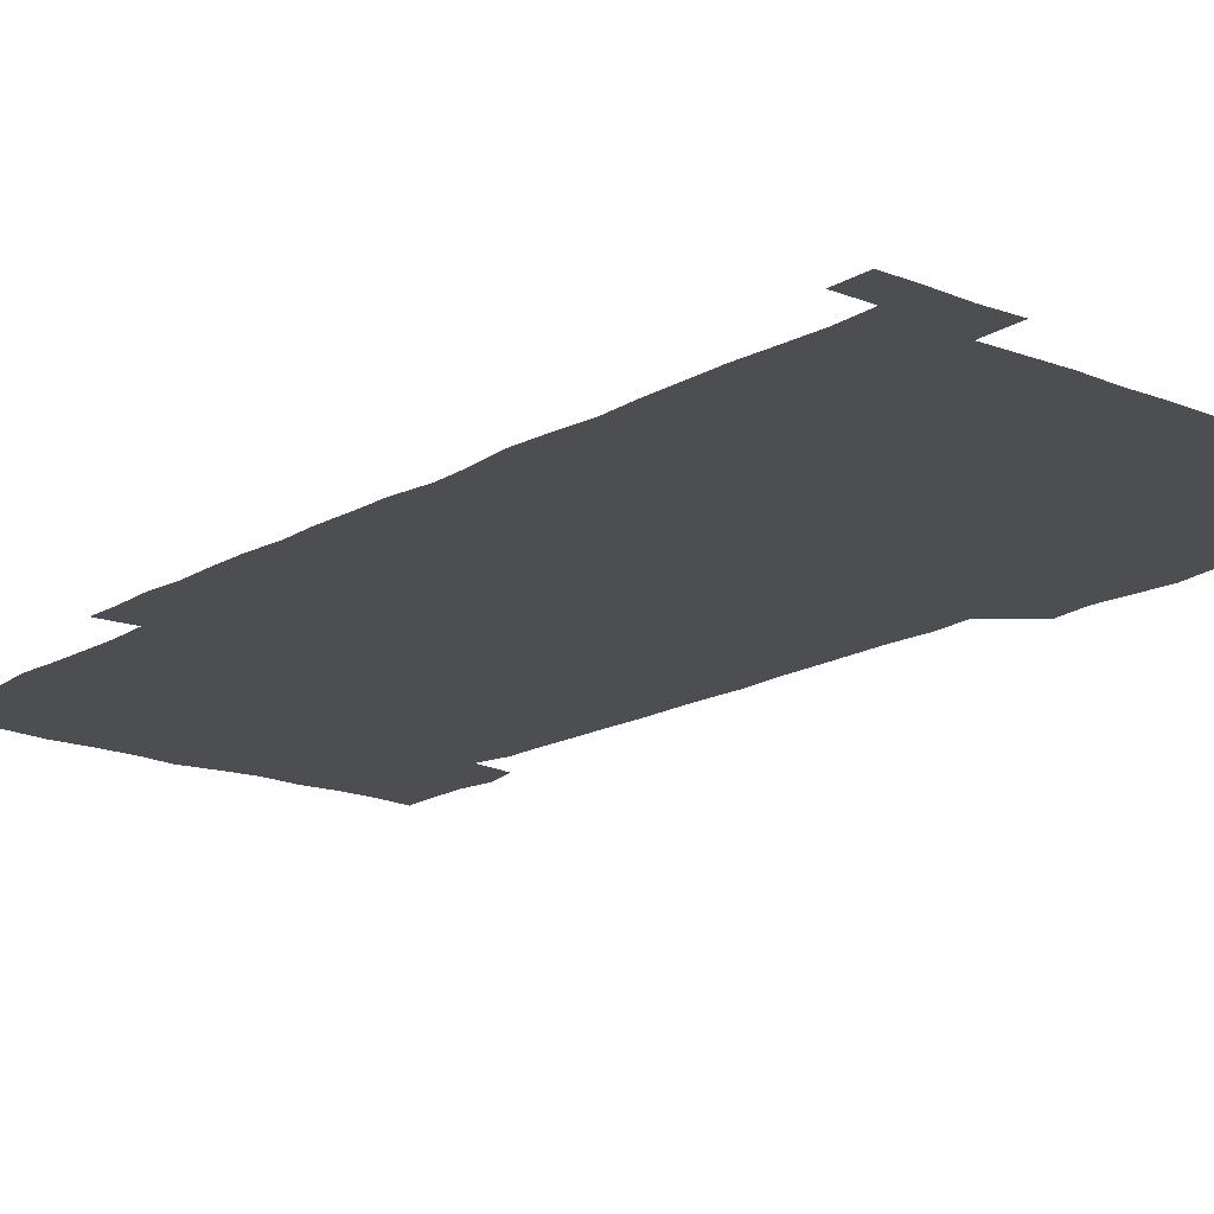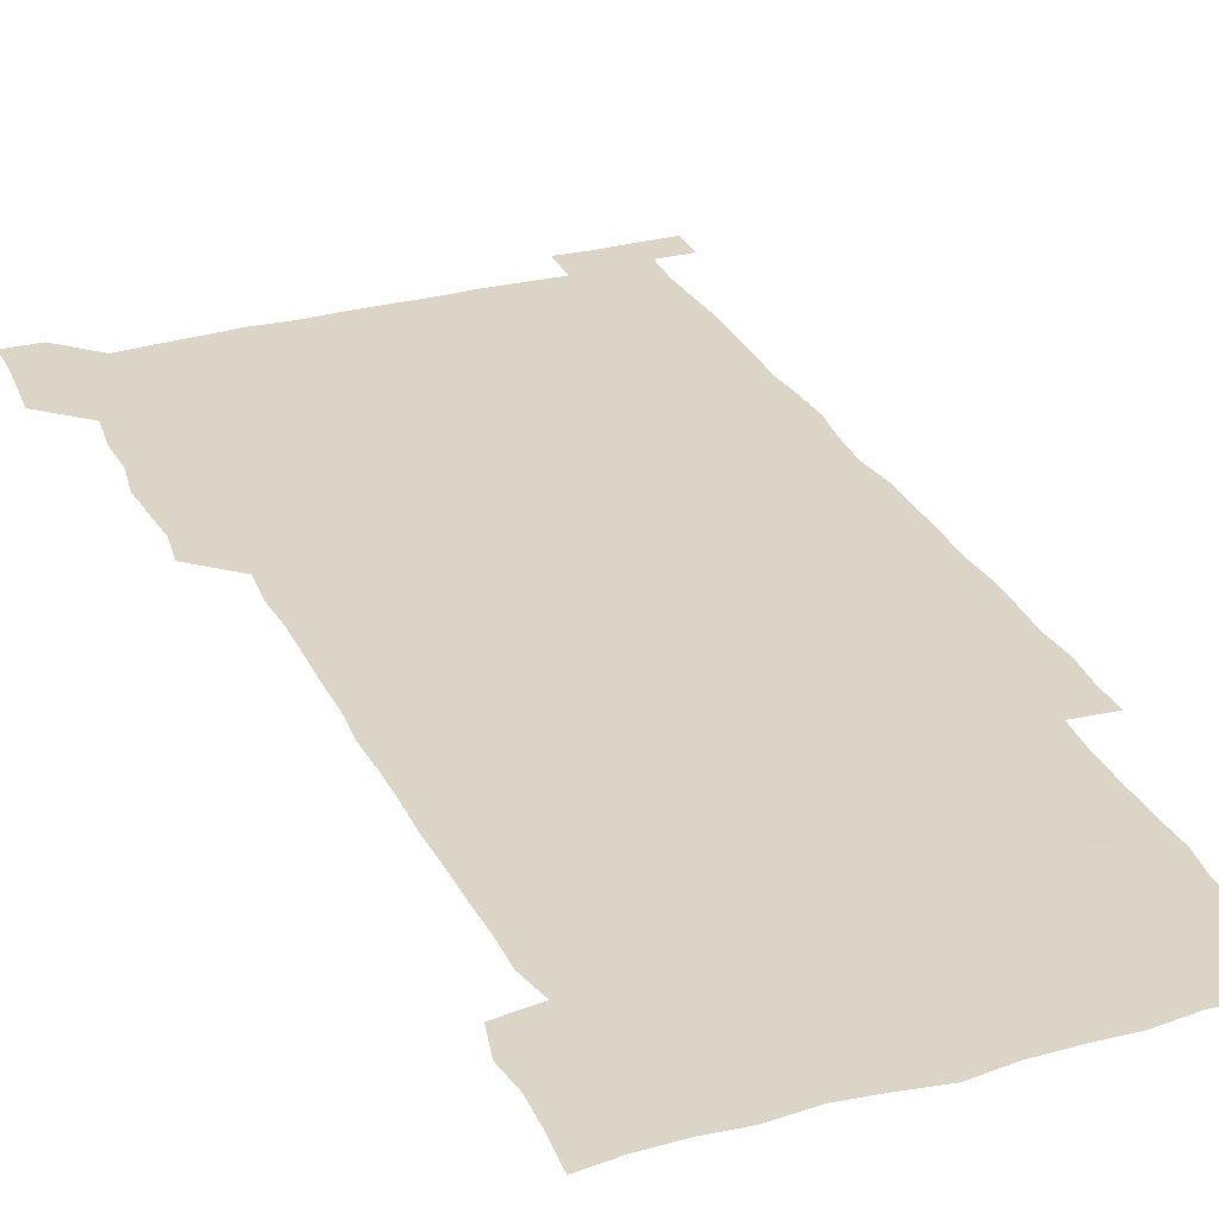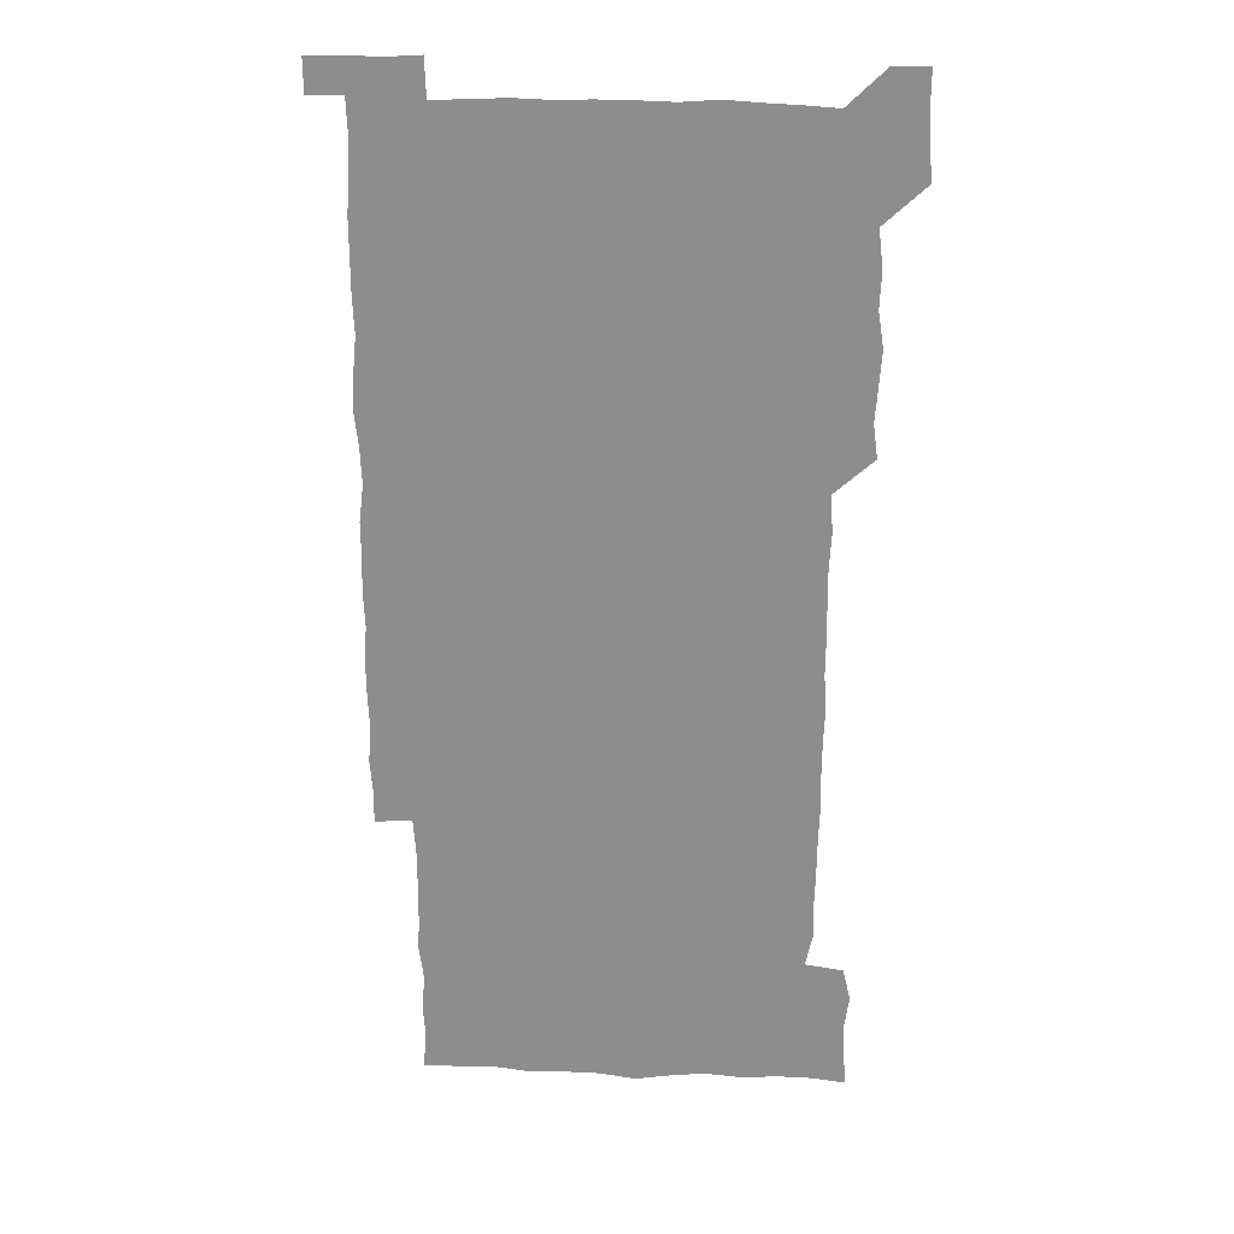
<metadata>
{"format":"obj","ext":"obj","renderer":"f3d","projection":"perspective","resolution":1024,"background":"white","views":[{"elev":-16.5,"azim":139.9,"up":"+Z"},{"elev":29.6,"azim":-22.2,"up":"+Z"},{"elev":24.8,"azim":-175.8,"up":"+Y"}]}
</metadata>
<code>
v 448.5 558 0
v 449.5 571.4 0
v 450.5 585.8 0
v 450.3 600.5 0
v 464.2 164.9 0
v 465.2 179 0
v 465.7 194.4 0
v 463.8 207.7 0
v 467.1 221.6 0
v 463.2 451.3 0
v 465.1 465.8 0
v 463.9 480.5 0
v 462.9 494.9 0
v 465.2 510.2 0
v 464.6 525.6 0
v 466.4 541.6 0
v 465.9 556.6 0
v 466.5 570.9 0
v 466.3 585.3 0
v 465.4 600 0
v 478.4 166.5 0
v 481.4 181.5 0
v 483.6 196.5 0
v 480.7 209.3 0
v 483.3 223.9 0
v 480.3 237.5 0
v 480.5 253.1 0
v 480 268.4 0
v 479.8 284 0
v 479.3 299.1 0
v 479.6 314.3 0
v 479.4 329.4 0
v 478.8 344 0
v 479.8 359 0
v 479.6 374.1 0
v 479.8 389.5 0
v 479.9 405.1 0
v 479 420.4 0
v 480.1 436.2 0
v 479.7 451.1 0
v 481.3 466 0
v 479.5 480.9 0
v 481.4 496 0
v 481.4 510.8 0
v 480.2 525.8 0
v 482.3 540.8 0
v 481.4 556 0
v 481 570.7 0
v 481.3 584.8 0
v 493.5 166.7 0
v 496.2 181.9 0
v 495.8 195.6 0
v 496.1 210 0
v 497.6 225.9 0
v 495.2 239.6 0
v 497.3 255.9 0
v 496.6 270.7 0
v 497.1 286.1 0
v 497.2 301.1 0
v 496.6 315.9 0
v 496.3 330.8 0
v 496.5 345.9 0
v 496 360.6 0
v 496.7 376 0
v 496.8 391 0
v 496.2 405.9 0
v 496.5 421 0
v 496.3 436.1 0
v 495.7 451.1 0
v 496.6 466.1 0
v 496.9 481.2 0
v 496.3 496.1 0
v 497.1 510.9 0
v 496.7 525.9 0
v 496.9 540.7 0
v 497.7 555 0
v 496.4 570.5 0
v 495.5 585.8 0
v 507.8 165.3 0
v 510.4 181.1 0
v 509.8 195 0
v 513.6 213.4 0
v 512.9 227.3 0
v 512.2 241.7 0
v 511.7 256.2 0
v 511.8 271.4 0
v 512.7 287 0
v 511.5 301.2 0
v 511.4 316.1 0
v 511.8 331.4 0
v 510.7 345.9 0
v 511.2 361 0
v 512.6 376.9 0
v 512 391.3 0
v 511.7 406.1 0
v 511.2 421 0
v 511.9 436.2 0
v 512 451.3 0
v 511.8 466.2 0
v 512.1 481.1 0
v 511.7 496.1 0
v 511.4 511 0
v 511.6 525.9 0
v 511.6 540.7 0
v 511.9 555.2 0
v 511.6 570 0
v 510.3 586.4 0
v 524.7 166.5 0
v 525.7 181.2 0
v 526.9 197.9 0
v 527.6 213.5 0
v 526.7 226.6 0
v 528.1 242.9 0
v 526.5 256.4 0
v 526.8 271.7 0
v 526.8 286.6 0
v 526.6 301.4 0
v 525.8 315.9 0
v 527.1 332 0
v 527.1 346.8 0
v 526.2 361.3 0
v 526.4 376.3 0
v 526.9 391.5 0
v 526.7 406.1 0
v 526.8 421 0
v 525.7 435.9 0
v 526.7 451.3 0
v 526.7 466.2 0
v 526.7 481 0
v 526.8 495.9 0
v 526.5 510.9 0
v 526.3 525.8 0
v 527.1 540.2 0
v 526.6 555.3 0
v 526.2 570.5 0
v 524.7 587.3 0
v 539.5 164.7 0
v 541.5 182.9 0
v 541.5 197.5 0
v 541.4 211.9 0
v 541.9 227.8 0
v 541.8 242.3 0
v 541.3 256.3 0
v 541.7 271.4 0
v 541.8 286.7 0
v 541.5 301.6 0
v 541.3 316.5 0
v 541.4 331.5 0
v 541.6 346.7 0
v 541.4 361.5 0
v 541.3 376.3 0
v 541.2 391.1 0
v 540.6 405.5 0
v 542 421.6 0
v 541.2 436.2 0
v 541.5 451.3 0
v 541.4 466.1 0
v 540.6 481.1 0
v 541.5 496.1 0
v 541.2 510.9 0
v 541.9 525.6 0
v 541.4 541 0
v 541.4 555.6 0
v 541.1 570.5 0
v 540.4 586.2 0
v 554.4 162.2 0
v 555.7 181.4 0
v 555.9 196.2 0
v 556.1 211.9 0
v 556.4 227.4 0
v 556.2 241.8 0
v 556.6 257 0
v 556.1 270.6 0
v 556.6 287.6 0
v 556.2 301.5 0
v 556.1 316.3 0
v 556.1 331.3 0
v 556.1 346.3 0
v 556.1 361.4 0
v 556.1 376.3 0
v 556.2 391 0
v 556.3 406.4 0
v 556.4 421.3 0
v 556.2 436.2 0
v 556.4 451.3 0
v 556.5 466.2 0
v 556.1 481.1 0
v 556.5 496 0
v 556.2 510.9 0
v 556.3 525.6 0
v 556.3 540.6 0
v 556.3 555.5 0
v 556.2 570.3 0
v 555.4 586.6 0
v 569.9 164.2 0
v 570.9 182.3 0
v 571 197.6 0
v 571.2 213.3 0
v 571 226.9 0
v 571 242.9 0
v 571 256.8 0
v 570.7 270.6 0
v 570.9 287.6 0
v 571.2 301.9 0
v 571 316.4 0
v 571.1 331.7 0
v 571 346.4 0
v 570.9 361.5 0
v 570.6 375.6 0
v 571.4 391.7 0
v 571.2 406.4 0
v 571.2 421.1 0
v 571 436.1 0
v 571.1 450.9 0
v 571.2 466.4 0
v 571.1 481.1 0
v 571.1 496 0
v 571.1 510.9 0
v 570.9 526 0
v 571.3 540.3 0
v 571 556.1 0
v 571.1 570.6 0
v 570.5 586.7 0
v 585.8 164.3 0
v 585.7 182.3 0
v 586.1 196.2 0
v 585.8 212 0
v 585.7 227.5 0
v 585.9 241.7 0
v 585.6 256.8 0
v 585.7 270.8 0
v 586.3 285.7 0
v 585.9 302 0
v 585.9 316.4 0
v 585.8 331.6 0
v 585.9 346.6 0
v 585.7 361.7 0
v 586 376.8 0
v 585.9 391.5 0
v 585.8 406.7 0
v 586 421.1 0
v 586 436.2 0
v 585.9 451 0
v 585.9 466.1 0
v 586 481 0
v 586 496 0
v 585.9 510.9 0
v 585.9 525.7 0
v 586 540.9 0
v 586.2 555.4 0
v 586.1 570.5 0
v 585.9 586.2 0
v 601.4 163.7 0
v 600.9 180.4 0
v 601 196 0
v 600.3 213.1 0
v 600.6 227 0
v 600.6 241.7 0
v 600.5 256.5 0
v 600.3 272.4 0
v 601.2 285.7 0
v 600.6 302 0
v 600.6 316.6 0
v 600.8 330.9 0
v 600.5 347.2 0
v 600.4 362 0
v 600.5 376.7 0
v 600.5 391.6 0
v 600.8 406.4 0
v 600.6 421.4 0
v 600.6 436.2 0
v 600.7 451 0
v 600.9 465.5 0
v 600.9 481 0
v 600.8 496 0
v 600.7 510.9 0
v 600.8 525.9 0
v 600.9 540.7 0
v 601.1 555.7 0
v 601.1 570.5 0
v 601 586.7 0
v 616.5 165.5 0
v 615.1 183.7 0
v 616.2 196 0
v 615.3 212.1 0
v 615.3 226.8 0
v 615.7 241.3 0
v 615.7 256.1 0
v 615.4 271.6 0
v 615.6 286.3 0
v 614.9 302.6 0
v 615.4 316.7 0
v 615.2 332 0
v 615.5 346.5 0
v 615.2 361.7 0
v 615.3 376.5 0
v 615.3 391.5 0
v 615.2 406.4 0
v 615.5 421.2 0
v 615.3 436.1 0
v 615.7 451 0
v 615.2 466.9 0
v 615.9 481.3 0
v 615.4 496.1 0
v 615.5 510.9 0
v 615.6 525.8 0
v 615.1 540.1 0
v 616 555.9 0
v 615.9 570.1 0
v 616.2 586.1 0
v 632.3 164.7 0
v 630.2 181.7 0
v 630.9 195.6 0
v 630.2 211.3 0
v 629.9 226.5 0
v 630.5 240.9 0
v 630.5 256.1 0
v 630.2 271.7 0
v 630.3 287 0
v 629.1 302.5 0
v 630.1 316.6 0
v 630 331.5 0
v 629.8 346.7 0
v 630 361.4 0
v 629.5 376.6 0
v 629.9 391.3 0
v 630.2 406.2 0
v 630.6 421 0
v 630.3 436.2 0
v 630.2 451.3 0
v 629.3 466.4 0
v 630.8 481.1 0
v 630.5 495.9 0
v 631.4 511.1 0
v 630.8 526 0
v 630.4 540.8 0
v 630.8 555.8 0
v 630.7 570.3 0
v 631.3 585.4 0
v 631.8 601.7 0
v 646.4 164.8 0
v 645.1 179.9 0
v 646 193.8 0
v 644.9 209.8 0
v 646.7 223.9 0
v 646.1 239 0
v 646 254.3 0
v 646 270.2 0
v 647.2 286.4 0
v 645.2 301.7 0
v 645 316.5 0
v 644 331.5 0
v 645.1 346.1 0
v 644.4 361.2 0
v 645.3 375.8 0
v 645.4 390.9 0
v 646 405.7 0
v 645.3 420.9 0
v 645.8 435.8 0
v 645.4 451.2 0
v 645.4 466.4 0
v 644.5 481.2 0
v 645.2 495.6 0
v 646.5 511.1 0
v 645.7 526.1 0
v 644.8 540.7 0
v 646.4 555.8 0
v 645.2 570.5 0
v 645.6 585.2 0
v 646.4 600.8 0
v 663 285.2 0
v 663 299.2 0
v 664 313.5 0
v 662.9 328.9 0
v 663.6 343.9 0
v 663.8 359.1 0
v 662.7 374.5 0
v 663.5 389.6 0
v 663.1 404.5 0
v 663.2 419.3 0
v 661.3 435.3 0
v 662 450.6 0
v 663.7 465.5 0
v 662.9 480.5 0
v 661.5 495.9 0
v 662.2 511.1 0
v 662.2 526.1 0
v 662.3 541.2 0
v 661.3 556.2 0
v 660.5 571.2 0
v 661.2 586.8 0
v 661.4 601.1 0
v 676 586.6 0
v 676.2 601 0
f 16 17 1
f 1 17 2
f 17 18 2
f 2 18 3
f 18 19 3
f 3 19 4
f 19 20 4
f 5 21 6
f 21 22 6
f 6 22 7
f 22 23 7
f 7 23 8
f 23 24 8
f 8 24 9
f 24 25 9
f 39 40 10
f 10 40 11
f 40 41 11
f 11 41 12
f 41 42 12
f 12 42 13
f 42 43 13
f 13 43 14
f 43 44 14
f 14 44 15
f 44 45 15
f 15 45 16
f 45 46 16
f 16 46 17
f 46 47 17
f 17 47 18
f 47 48 18
f 18 48 19
f 48 49 19
f 19 49 20
f 21 50 22
f 50 51 22
f 22 51 23
f 51 52 23
f 23 52 24
f 52 53 24
f 24 53 25
f 53 54 25
f 25 54 26
f 54 55 26
f 26 55 27
f 55 56 27
f 27 56 28
f 56 57 28
f 28 57 29
f 57 58 29
f 29 58 30
f 58 59 30
f 30 59 31
f 59 60 31
f 31 60 32
f 60 61 32
f 32 61 33
f 61 62 33
f 33 62 34
f 62 63 34
f 34 63 35
f 63 64 35
f 35 64 36
f 64 65 36
f 36 65 37
f 65 66 37
f 37 66 38
f 66 67 38
f 38 67 39
f 67 68 39
f 39 68 40
f 68 69 40
f 40 69 41
f 69 70 41
f 41 70 42
f 70 71 42
f 42 71 43
f 71 72 43
f 43 72 44
f 72 73 44
f 44 73 45
f 73 74 45
f 45 74 46
f 74 75 46
f 46 75 47
f 75 76 47
f 47 76 48
f 76 77 48
f 48 77 49
f 77 78 49
f 50 79 51
f 79 80 51
f 51 80 52
f 80 81 52
f 52 81 53
f 81 82 53
f 53 82 54
f 82 83 54
f 54 83 55
f 83 84 55
f 55 84 56
f 84 85 56
f 56 85 57
f 85 86 57
f 57 86 58
f 86 87 58
f 58 87 59
f 87 88 59
f 59 88 60
f 88 89 60
f 60 89 61
f 89 90 61
f 61 90 62
f 90 91 62
f 62 91 63
f 91 92 63
f 63 92 64
f 92 93 64
f 64 93 65
f 93 94 65
f 65 94 66
f 94 95 66
f 66 95 67
f 95 96 67
f 67 96 68
f 96 97 68
f 68 97 69
f 97 98 69
f 69 98 70
f 98 99 70
f 70 99 71
f 99 100 71
f 71 100 72
f 100 101 72
f 72 101 73
f 101 102 73
f 73 102 74
f 102 103 74
f 74 103 75
f 103 104 75
f 75 104 76
f 104 105 76
f 76 105 77
f 105 106 77
f 77 106 78
f 106 107 78
f 79 108 80
f 108 109 80
f 80 109 81
f 109 110 81
f 81 110 82
f 110 111 82
f 82 111 83
f 111 112 83
f 83 112 84
f 112 113 84
f 84 113 85
f 113 114 85
f 85 114 86
f 114 115 86
f 86 115 87
f 115 116 87
f 87 116 88
f 116 117 88
f 88 117 89
f 117 118 89
f 89 118 90
f 118 119 90
f 90 119 91
f 119 120 91
f 91 120 92
f 120 121 92
f 92 121 93
f 121 122 93
f 93 122 94
f 122 123 94
f 94 123 95
f 123 124 95
f 95 124 96
f 124 125 96
f 96 125 97
f 125 126 97
f 97 126 98
f 126 127 98
f 98 127 99
f 127 128 99
f 99 128 100
f 128 129 100
f 100 129 101
f 129 130 101
f 101 130 102
f 130 131 102
f 102 131 103
f 131 132 103
f 103 132 104
f 132 133 104
f 104 133 105
f 133 134 105
f 105 134 106
f 134 135 106
f 106 135 107
f 135 136 107
f 108 137 109
f 137 138 109
f 109 138 110
f 138 139 110
f 110 139 111
f 139 140 111
f 111 140 112
f 140 141 112
f 112 141 113
f 141 142 113
f 113 142 114
f 142 143 114
f 114 143 115
f 143 144 115
f 115 144 116
f 144 145 116
f 116 145 117
f 145 146 117
f 117 146 118
f 146 147 118
f 118 147 119
f 147 148 119
f 119 148 120
f 148 149 120
f 120 149 121
f 149 150 121
f 121 150 122
f 150 151 122
f 122 151 123
f 151 152 123
f 123 152 124
f 152 153 124
f 124 153 125
f 153 154 125
f 125 154 126
f 154 155 126
f 126 155 127
f 155 156 127
f 127 156 128
f 156 157 128
f 128 157 129
f 157 158 129
f 129 158 130
f 158 159 130
f 130 159 131
f 159 160 131
f 131 160 132
f 160 161 132
f 132 161 133
f 161 162 133
f 133 162 134
f 162 163 134
f 134 163 135
f 163 164 135
f 135 164 136
f 164 165 136
f 137 166 138
f 166 167 138
f 138 167 139
f 167 168 139
f 139 168 140
f 168 169 140
f 140 169 141
f 169 170 141
f 141 170 142
f 170 171 142
f 142 171 143
f 171 172 143
f 143 172 144
f 172 173 144
f 144 173 145
f 173 174 145
f 145 174 146
f 174 175 146
f 146 175 147
f 175 176 147
f 147 176 148
f 176 177 148
f 148 177 149
f 177 178 149
f 149 178 150
f 178 179 150
f 150 179 151
f 179 180 151
f 151 180 152
f 180 181 152
f 152 181 153
f 181 182 153
f 153 182 154
f 182 183 154
f 154 183 155
f 183 184 155
f 155 184 156
f 184 185 156
f 156 185 157
f 185 186 157
f 157 186 158
f 186 187 158
f 158 187 159
f 187 188 159
f 159 188 160
f 188 189 160
f 160 189 161
f 189 190 161
f 161 190 162
f 190 191 162
f 162 191 163
f 191 192 163
f 163 192 164
f 192 193 164
f 164 193 165
f 193 194 165
f 166 195 167
f 195 196 167
f 167 196 168
f 196 197 168
f 168 197 169
f 197 198 169
f 169 198 170
f 198 199 170
f 170 199 171
f 199 200 171
f 171 200 172
f 200 201 172
f 172 201 173
f 201 202 173
f 173 202 174
f 202 203 174
f 174 203 175
f 203 204 175
f 175 204 176
f 204 205 176
f 176 205 177
f 205 206 177
f 177 206 178
f 206 207 178
f 178 207 179
f 207 208 179
f 179 208 180
f 208 209 180
f 180 209 181
f 209 210 181
f 181 210 182
f 210 211 182
f 182 211 183
f 211 212 183
f 183 212 184
f 212 213 184
f 184 213 185
f 213 214 185
f 185 214 186
f 214 215 186
f 186 215 187
f 215 216 187
f 187 216 188
f 216 217 188
f 188 217 189
f 217 218 189
f 189 218 190
f 218 219 190
f 190 219 191
f 219 220 191
f 191 220 192
f 220 221 192
f 192 221 193
f 221 222 193
f 193 222 194
f 222 223 194
f 195 224 196
f 224 225 196
f 196 225 197
f 225 226 197
f 197 226 198
f 226 227 198
f 198 227 199
f 227 228 199
f 199 228 200
f 228 229 200
f 200 229 201
f 229 230 201
f 201 230 202
f 230 231 202
f 202 231 203
f 231 232 203
f 203 232 204
f 232 233 204
f 204 233 205
f 233 234 205
f 205 234 206
f 234 235 206
f 206 235 207
f 235 236 207
f 207 236 208
f 236 237 208
f 208 237 209
f 237 238 209
f 209 238 210
f 238 239 210
f 210 239 211
f 239 240 211
f 211 240 212
f 240 241 212
f 212 241 213
f 241 242 213
f 213 242 214
f 242 243 214
f 214 243 215
f 243 244 215
f 215 244 216
f 244 245 216
f 216 245 217
f 245 246 217
f 217 246 218
f 246 247 218
f 218 247 219
f 247 248 219
f 219 248 220
f 248 249 220
f 220 249 221
f 249 250 221
f 221 250 222
f 250 251 222
f 222 251 223
f 251 252 223
f 224 253 225
f 253 254 225
f 225 254 226
f 254 255 226
f 226 255 227
f 255 256 227
f 227 256 228
f 256 257 228
f 228 257 229
f 257 258 229
f 229 258 230
f 258 259 230
f 230 259 231
f 259 260 231
f 231 260 232
f 260 261 232
f 232 261 233
f 261 262 233
f 233 262 234
f 262 263 234
f 234 263 235
f 263 264 235
f 235 264 236
f 264 265 236
f 236 265 237
f 265 266 237
f 237 266 238
f 266 267 238
f 238 267 239
f 267 268 239
f 239 268 240
f 268 269 240
f 240 269 241
f 269 270 241
f 241 270 242
f 270 271 242
f 242 271 243
f 271 272 243
f 243 272 244
f 272 273 244
f 244 273 245
f 273 274 245
f 245 274 246
f 274 275 246
f 246 275 247
f 275 276 247
f 247 276 248
f 276 277 248
f 248 277 249
f 277 278 249
f 249 278 250
f 278 279 250
f 250 279 251
f 279 280 251
f 251 280 252
f 280 281 252
f 253 282 254
f 282 283 254
f 254 283 255
f 283 284 255
f 255 284 256
f 284 285 256
f 256 285 257
f 285 286 257
f 257 286 258
f 286 287 258
f 258 287 259
f 287 288 259
f 259 288 260
f 288 289 260
f 260 289 261
f 289 290 261
f 261 290 262
f 290 291 262
f 262 291 263
f 291 292 263
f 263 292 264
f 292 293 264
f 264 293 265
f 293 294 265
f 265 294 266
f 294 295 266
f 266 295 267
f 295 296 267
f 267 296 268
f 296 297 268
f 268 297 269
f 297 298 269
f 269 298 270
f 298 299 270
f 270 299 271
f 299 300 271
f 271 300 272
f 300 301 272
f 272 301 273
f 301 302 273
f 273 302 274
f 302 303 274
f 274 303 275
f 303 304 275
f 275 304 276
f 304 305 276
f 276 305 277
f 305 306 277
f 277 306 278
f 306 307 278
f 278 307 279
f 307 308 279
f 279 308 280
f 308 309 280
f 280 309 281
f 309 310 281
f 282 311 283
f 311 312 283
f 283 312 284
f 312 313 284
f 284 313 285
f 313 314 285
f 285 314 286
f 314 315 286
f 286 315 287
f 315 316 287
f 287 316 288
f 316 317 288
f 288 317 289
f 317 318 289
f 289 318 290
f 318 319 290
f 290 319 291
f 319 320 291
f 291 320 292
f 320 321 292
f 292 321 293
f 321 322 293
f 293 322 294
f 322 323 294
f 294 323 295
f 323 324 295
f 295 324 296
f 324 325 296
f 296 325 297
f 325 326 297
f 297 326 298
f 326 327 298
f 298 327 299
f 327 328 299
f 299 328 300
f 328 329 300
f 300 329 301
f 329 330 301
f 301 330 302
f 330 331 302
f 302 331 303
f 331 332 303
f 303 332 304
f 332 333 304
f 304 333 305
f 333 334 305
f 305 334 306
f 334 335 306
f 306 335 307
f 335 336 307
f 307 336 308
f 336 337 308
f 308 337 309
f 337 338 309
f 309 338 310
f 338 339 310
f 311 341 312
f 341 342 312
f 312 342 313
f 342 343 313
f 313 343 314
f 343 344 314
f 314 344 315
f 344 345 315
f 315 345 316
f 345 346 316
f 316 346 317
f 346 347 317
f 317 347 318
f 347 348 318
f 318 348 319
f 348 349 319
f 319 349 320
f 349 350 320
f 320 350 321
f 350 351 321
f 321 351 322
f 351 352 322
f 322 352 323
f 352 353 323
f 323 353 324
f 353 354 324
f 324 354 325
f 354 355 325
f 325 355 326
f 355 356 326
f 326 356 327
f 356 357 327
f 327 357 328
f 357 358 328
f 328 358 329
f 358 359 329
f 329 359 330
f 359 360 330
f 330 360 331
f 360 361 331
f 331 361 332
f 361 362 332
f 332 362 333
f 362 363 333
f 333 363 334
f 363 364 334
f 334 364 335
f 364 365 335
f 335 365 336
f 365 366 336
f 336 366 337
f 366 367 337
f 337 367 338
f 367 368 338
f 338 368 339
f 368 369 339
f 339 369 340
f 369 370 340
f 349 371 350
f 371 372 350
f 350 372 351
f 372 373 351
f 351 373 352
f 373 374 352
f 352 374 353
f 374 375 353
f 353 375 354
f 375 376 354
f 354 376 355
f 376 377 355
f 355 377 356
f 377 378 356
f 356 378 357
f 378 379 357
f 357 379 358
f 379 380 358
f 358 380 359
f 380 381 359
f 359 381 360
f 381 382 360
f 360 382 361
f 382 383 361
f 361 383 362
f 383 384 362
f 362 384 363
f 384 385 363
f 363 385 364
f 385 386 364
f 364 386 365
f 386 387 365
f 365 387 366
f 387 388 366
f 366 388 367
f 388 389 367
f 367 389 368
f 389 390 368
f 368 390 369
f 390 391 369
f 369 391 370
f 391 392 370
f 391 393 392
f 393 394 392

</code>
